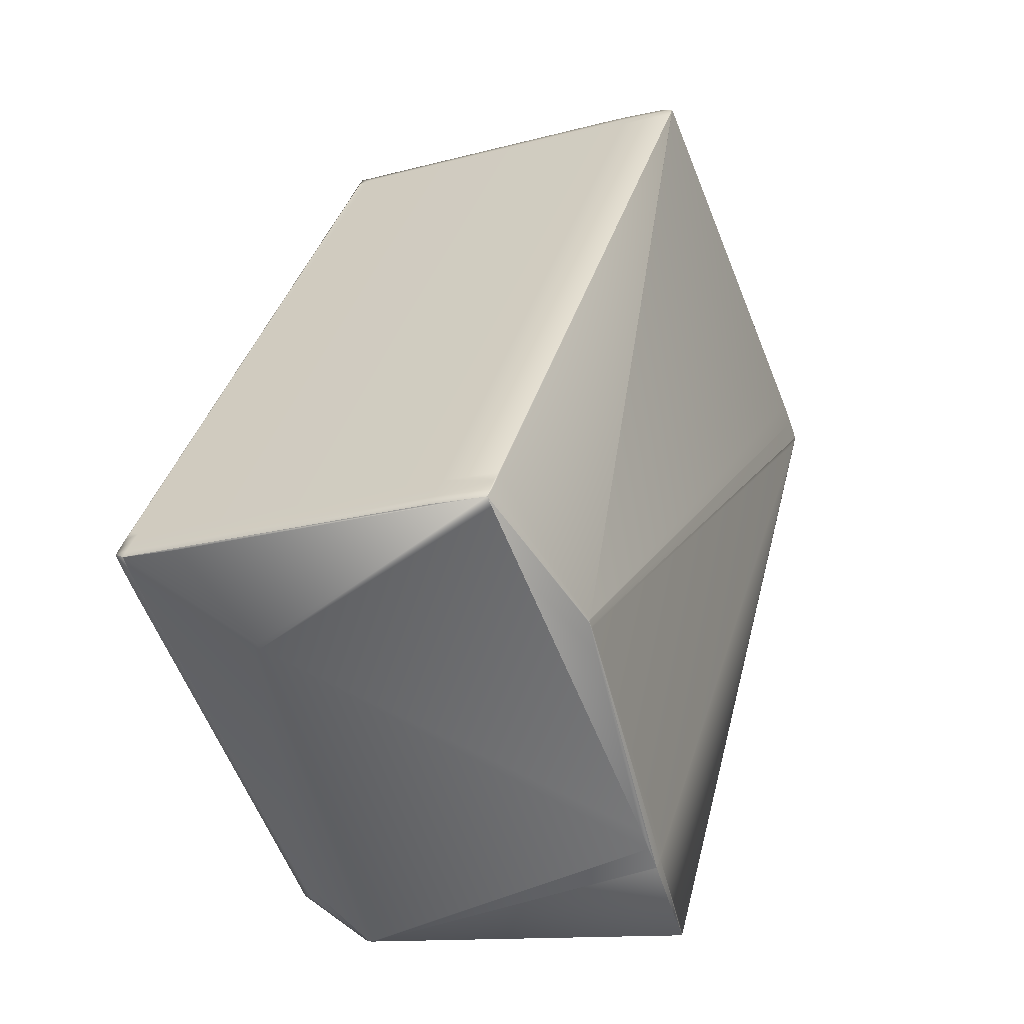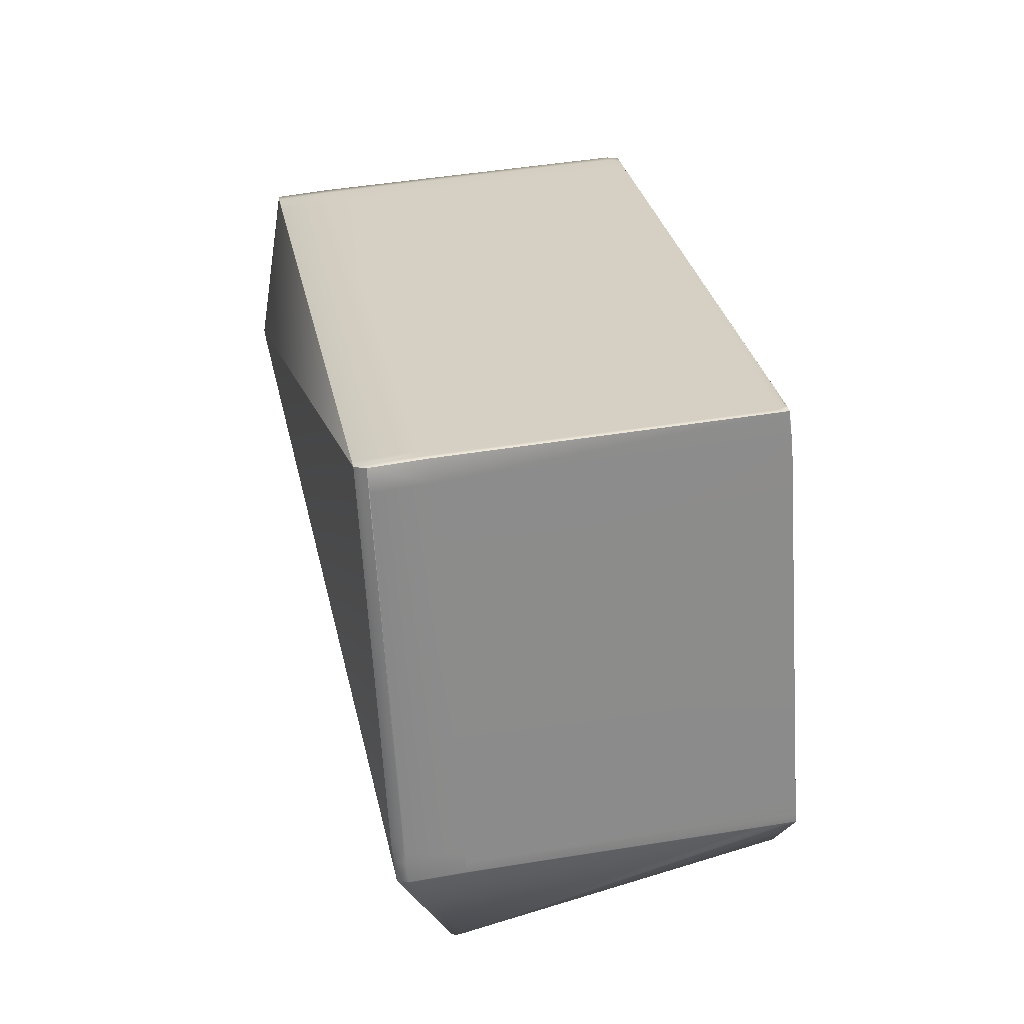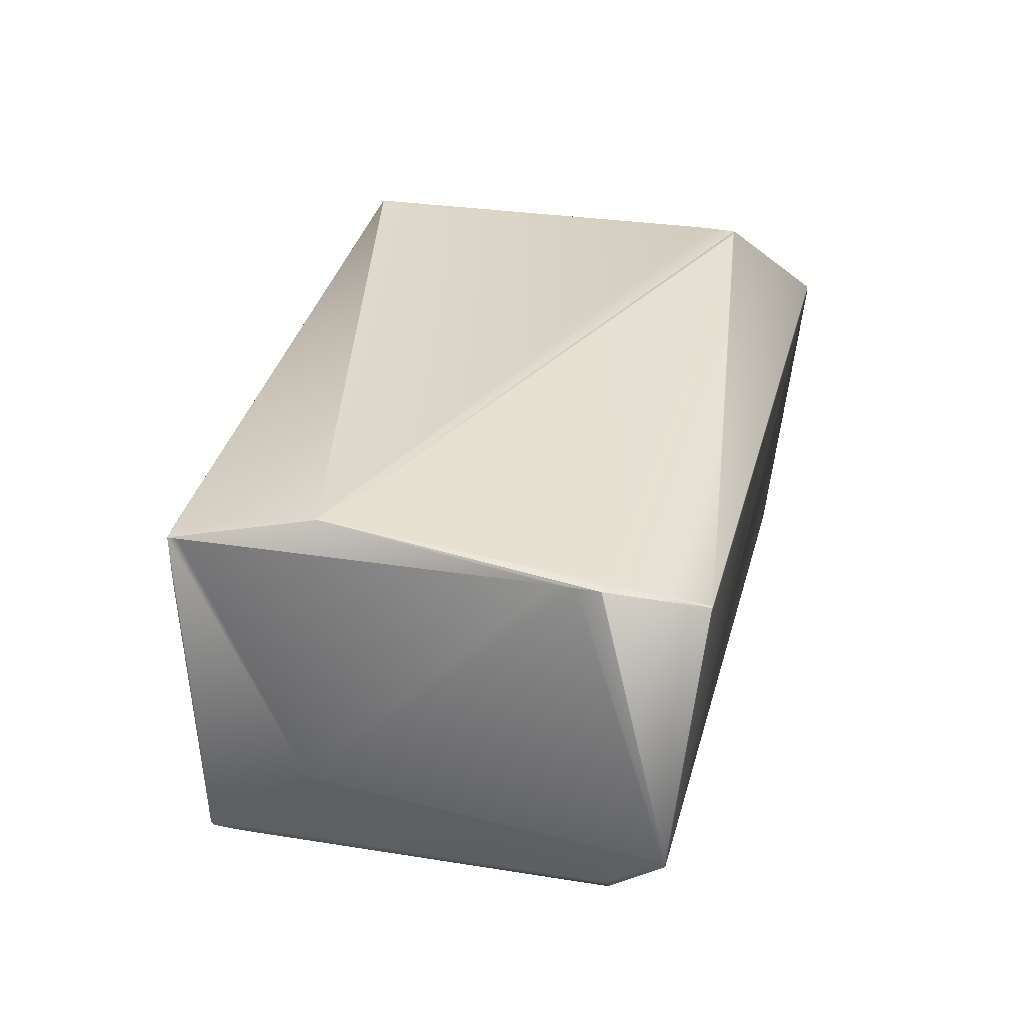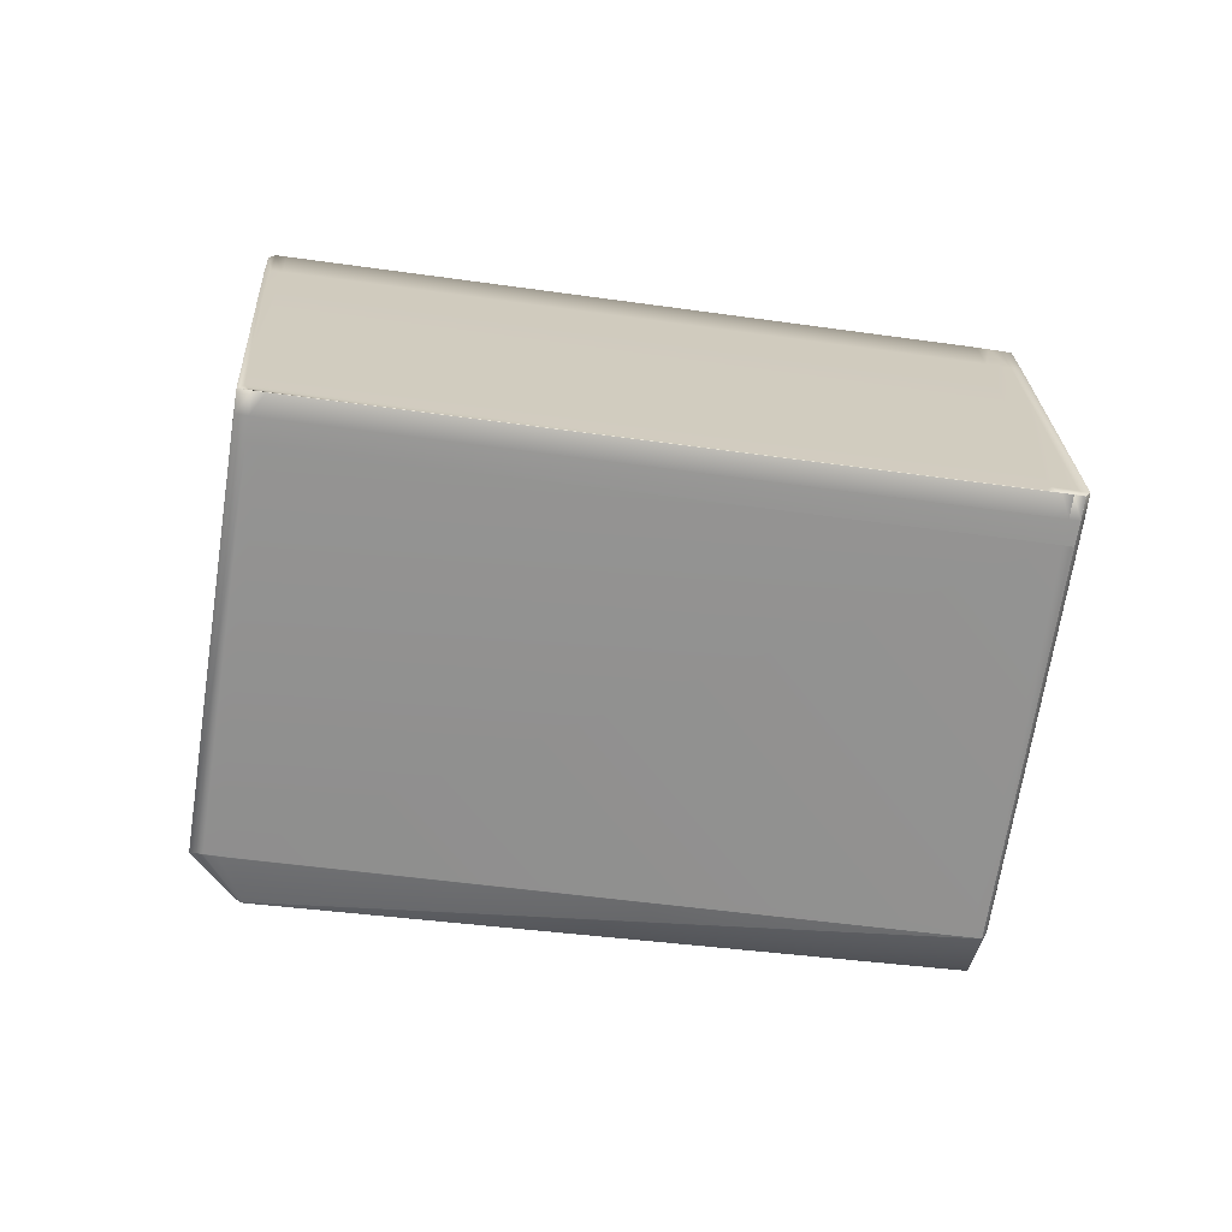
<metadata>
{"format":"obj","ext":"obj","renderer":"f3d","projection":"perspective","resolution":1024,"background":"white","views":[{"elev":-9.1,"azim":-63.4,"up":"+Y"},{"elev":71.6,"azim":80.4,"up":"+Y"},{"elev":39.1,"azim":-31.1,"up":"+Z"},{"elev":-69.6,"azim":-144.1,"up":"+Z"}]}
</metadata>
<code>
v 0.4319 0.3668 0.8746
v 0.432 0.3669 0.8746
v 0.4322 0.3666 0.8748
v 0.432 0.3664 0.8748
v 0.4312 0.3662 0.8747
v 0.4291 0.386 0.8698
v 0.4319 0.3887 0.8698
v 0.2925 0.2155 1.002
v 0.279 0.213 0.8985
v 0.2792 0.2132 0.8985
v 0.2927 0.2156 1.002
v 0.2926 0.2154 1.003
v 0.2919 0.2148 1.003
v 0.2918 0.2149 1.002
v 0.4313 0.3658 0.8748
v 0.2783 0.2124 0.8985
v 0.4457 0.3691 0.9779
v 0.4319 0.3883 0.8699
v 0.4458 0.369 0.9795
v 0.4328 0.3972 0.9909
v 0.4319 0.3884 0.8699
v 0.4319 0.3885 0.8699
v 0.4319 0.3886 0.8698
v 0.4318 0.3888 0.8698
v 0.4318 0.3889 0.8698
v 0.4318 0.3889 0.8698
v 0.4318 0.389 0.8698
v 0.4318 0.3891 0.8698
v 0.4318 0.3891 0.8697
v 0.4318 0.3891 0.8697
v 0.4318 0.3892 0.8697
v 0.4321 0.3901 0.8877
v 0.2927 0.2156 1.003
v 0.2923 0.2152 1.005
v 0.2921 0.215 1.005
v 0.4453 0.3686 0.9809
v 0.4363 0.3879 0.989
v 0.4328 0.3971 0.9908
v 0.2916 0.2146 1.005
v 0.2914 0.2144 1.005
v 0.2064 0.3023 1.014
v 0.2057 0.3017 1.014
v 0.2678 0.2376 1.008
v 0.2059 0.3029 1.014
v 0.2052 0.3023 1.014
v 0.2706 0.2405 1.008
v 0.4283 0.395 0.9951
v 0.4307 0.3975 0.9949
v 0.4314 0.3963 0.9943
v 0.4313 0.3965 0.9944
v 0.4313 0.3966 0.9945
v 0.4312 0.3967 0.9945
v 0.4311 0.3968 0.9946
v 0.4311 0.3969 0.9947
v 0.431 0.397 0.9947
v 0.4309 0.3971 0.9947
v 0.4309 0.3972 0.9948
v 0.2679 0.2376 1.008
v 0.4309 0.3972 0.9948
v 0.2707 0.2404 1.008
v 0.4308 0.3973 0.9948
v 0.4308 0.3973 0.9949
v 0.4307 0.3974 0.9949
v 0.4307 0.3974 0.9949
v 0.2659 0.2268 0.8826
v 0.4263 0.3832 0.87
v 0.424 0.3809 0.8702
v 0.2914 0.2145 1.003
v 0.266 0.2267 0.8827
v 0.266 0.2267 0.8827
v 0.2659 0.2267 0.8826
v 0.2659 0.2268 0.8826
v 0.2659 0.2268 0.8826
v 0.2778 0.212 0.8999
v 0.2646 0.2256 0.8863
v 0.1903 0.3008 0.9091
v 0.1916 0.2994 0.9091
v 0.1904 0.3008 0.9107
v 0.1659 0.3259 0.8789
v 0.2774 0.2125 0.8999
v 0.2775 0.2124 0.9016
v 0.1917 0.2994 0.9107
v 0.1708 0.3208 0.8789
v 0.1732 0.3184 0.8791
v 0.2589 0.2312 0.886
v 0.2776 0.2123 0.8999
v 0.2776 0.2123 0.9016
v 0.2779 0.212 0.9016
v 0.2646 0.2256 0.8862
v 0.2039 0.3032 1.014
v 0.2052 0.3019 1.014
v 0.2047 0.3024 1.014
v 0.2034 0.3038 1.014
v 0.1662 0.3351 1
v 0.2542 0.2457 1.008
v 0.1661 0.3353 1
v 0.1661 0.3268 0.8968
v 0.2055 0.3016 1.014
v 0.205 0.3021 1.014
v 0.2648 0.235 1.008
v 0.2598 0.2401 1.008
v 0.2648 0.2351 1.008
v 0.2592 0.2406 1.008
v 0.1685 0.3328 1.001
v 0.265 0.2349 1.008
v 0.2649 0.2349 1.008
v 0.2649 0.235 1.008
v 0.2648 0.235 1.008
v 0.2651 0.2348 1.008
v 0.2043 0.3045 1.014
v 0.2046 0.3042 1.014
v 0.4257 0.4026 0.9949
v 0.2036 0.3039 1.014
v 0.2039 0.3036 1.014
v 0.1692 0.3378 1
v 0.1743 0.343 1
v 0.172 0.3406 1
v 0.3321 0.4975 0.9875
v 0.3321 0.4976 0.9875
v 0.332 0.4976 0.9875
v 0.332 0.4976 0.9875
v 0.332 0.4977 0.9875
v 0.4201 0.4081 0.9947
v 0.4306 0.3975 0.9949
v 0.1664 0.335 1
v 0.1663 0.3351 1
v 0.4327 0.3974 0.9909
v 0.4326 0.3975 0.991
v 0.4326 0.3976 0.991
v 0.4325 0.3977 0.9911
v 0.4325 0.3979 0.9911
v 0.4291 0.3861 0.8698
v 0.4324 0.398 0.9911
v 0.4324 0.3981 0.9912
v 0.4239 0.3809 0.8702
v 0.4262 0.3833 0.87
v 0.4239 0.381 0.8702
v 0.4291 0.3861 0.8698
v 0.4262 0.3834 0.87
v 0.2659 0.2268 0.8826
v 0.429 0.3862 0.8698
v 0.4323 0.3982 0.9912
v 0.432 0.3973 0.9734
v 0.4318 0.3892 0.8697
v 0.4239 0.381 0.8701
v 0.4262 0.3834 0.87
v 0.429 0.3862 0.8698
v 0.4323 0.3982 0.9912
v 0.4239 0.381 0.8701
v 0.4262 0.3835 0.8699
v 0.1691 0.3378 1
v 0.1719 0.3407 1
v 0.429 0.3863 0.8698
v 0.4319 0.3974 0.9733
v 0.4317 0.3892 0.8697
v 0.4322 0.3983 0.9913
v 0.4322 0.3984 0.9913
v 0.1743 0.3431 1
v 0.4238 0.3811 0.8701
v 0.4262 0.3835 0.8699
v 0.1691 0.3379 1
v 0.1719 0.3407 1
v 0.429 0.3863 0.8697
v 0.1742 0.3431 1
v 0.4238 0.3811 0.8701
v 0.4262 0.3836 0.8699
v 0.2589 0.2313 0.886
v 0.2645 0.2257 0.8862
v 0.2645 0.2257 0.8862
v 0.2589 0.2313 0.886
v 0.1661 0.3269 0.8968
v 0.1658 0.3259 0.8788
v 0.1658 0.3259 0.8788
v 0.1661 0.3269 0.8968
v 0.1708 0.3209 0.8788
v 0.1708 0.3209 0.8788
v 0.169 0.338 1
v 0.1662 0.3352 1
v 0.1661 0.3352 1
v 0.1718 0.3408 1
v 0.429 0.3864 0.8697
v 0.4318 0.3975 0.9733
v 0.4321 0.3984 0.9913
v 0.4321 0.3985 0.9913
v 0.1741 0.3432 1
v 0.2658 0.2269 0.8826
v 0.338 0.4733 0.8627
v 0.1825 0.3213 0.875
v 0.18 0.3189 0.8752
v 0.2658 0.2318 0.8822
v 0.2682 0.2293 0.8824
v 0.169 0.338 1
v 0.1718 0.3408 1
v 0.3407 0.476 0.8625
v 0.3436 0.4789 0.8625
v 0.4201 0.4081 0.9947
v 0.1741 0.3432 1
v 0.2645 0.2257 0.8862
v 0.169 0.338 1
v 0.1661 0.3352 1
v 0.1717 0.3408 1
v 0.4318 0.3976 0.9733
v 0.4321 0.3985 0.9913
v 0.1741 0.3433 1
v 0.1763 0.3153 0.879
v 0.1777 0.3164 0.8754
v 0.2634 0.2293 0.8824
v 0.1661 0.3269 0.8968
v 0.1658 0.326 0.8788
v 0.1689 0.3381 1
v 0.1713 0.3405 1
v 0.1741 0.3433 1
v 0.1713 0.3405 1
v 0.4318 0.3976 0.9733
v 0.4321 0.3985 0.9913
v 0.3334 0.4987 0.9839
v 0.3296 0.4953 0.9877
v 0.4215 0.4091 0.9911
v 0.3334 0.4987 0.9839
v 0.4191 0.4116 0.9909
v 0.1721 0.322 0.8752
v 0.1721 0.322 0.8752
v 0.1777 0.3165 0.8754
v 0.2634 0.2293 0.8824
v 0.1658 0.3343 0.9824
v 0.1661 0.3353 1
v 0.1658 0.3343 0.9824
v 0.1672 0.327 0.8752
v 0.1658 0.326 0.8788
v 0.1672 0.327 0.8752
v 0.1689 0.3381 1
v 0.174 0.3433 0.9999
v 0.1713 0.3405 1
v 0.3387 0.4923 0.9661
v 0.4244 0.4051 0.9731
v 0.4244 0.3968 0.8695
v 0.3386 0.4839 0.8625
v 0.3331 0.4894 0.8623
v 0.3389 0.4932 0.9841
v 0.3331 0.4978 0.9659
v 0.4268 0.4027 0.9733
v 0.4294 0.4001 0.9731
v 0.4247 0.4061 0.9911
v 0.3436 0.4788 0.8625
v 0.3386 0.4839 0.8625
v 0.3331 0.4894 0.8623
v 0.4293 0.3917 0.8695
v 0.4271 0.4036 0.9913
v 0.4257 0.4025 0.9949
v 0.3331 0.4978 0.9659
v 0.332 0.4977 0.9875
v 0.3295 0.4953 0.9877
v 0.3334 0.4987 0.9839
v 0.18 0.3189 0.8752
v 0.3324 0.4788 0.8625
v 0.1745 0.3244 0.875
v 0.1777 0.3165 0.8754
v 0.1722 0.322 0.8752
v 0.1682 0.3368 0.9822
v 0.1681 0.3284 0.8786
v 0.1684 0.3377 1
v 0.1712 0.3405 0.9999
v 0.1709 0.3395 0.982
v 0.1709 0.3312 0.8784
v 0.1695 0.3295 0.875
v 0.3275 0.4839 0.8625
v 0.1719 0.3319 0.8748
v 0.1747 0.3346 0.8746
v 0.3302 0.4866 0.8623
v 0.3352 0.4816 0.8623
v 0.1723 0.3323 0.8748
v 0.1769 0.3268 0.8748
v 0.1695 0.3295 0.875
v 0.1745 0.3244 0.875
v 0.1672 0.327 0.8752
v 0.338 0.4844 0.8623
v 0.1738 0.3423 0.982
v 0.1737 0.334 0.8784
v 0.1776 0.3374 0.8746
v 0.1751 0.3351 0.8748
v 0.3317 0.4967 0.9695
v 0.3317 0.4884 0.8659
v 0.3293 0.4943 0.9697
v 0.3292 0.486 0.8661
v 0.3306 0.4871 0.8625
f 1 2 3
f 1 4 5
f 1 3 4
f 1 5 6
f 1 6 7
f 1 7 2
f 2 7 3
f 8 9 10
f 8 11 12
f 8 10 11
f 8 12 13
f 8 14 9
f 8 13 14
f 4 9 15
f 4 3 10
f 4 10 9
f 4 15 5
f 9 14 16
f 9 16 15
f 17 11 10
f 17 3 18
f 17 10 3
f 17 19 11
f 17 20 19
f 17 18 21
f 17 21 22
f 17 22 23
f 17 23 7
f 17 7 24
f 17 24 25
f 17 25 26
f 17 26 27
f 17 27 28
f 17 28 29
f 17 29 30
f 17 30 31
f 17 31 32
f 17 32 20
f 11 19 33
f 11 33 12
f 3 21 18
f 3 22 21
f 3 23 22
f 3 7 23
f 12 33 34
f 12 35 13
f 12 34 35
f 19 36 33
f 19 37 36
f 19 38 37
f 19 20 38
f 33 36 34
f 35 34 39
f 35 40 13
f 35 39 40
f 41 42 43
f 41 44 45
f 41 45 42
f 41 43 46
f 41 46 47
f 41 48 44
f 41 47 48
f 36 37 49
f 36 49 50
f 36 50 51
f 36 51 52
f 36 52 53
f 36 53 54
f 36 54 34
f 34 54 55
f 34 55 56
f 34 56 57
f 34 58 39
f 34 57 59
f 34 60 58
f 34 59 61
f 34 61 62
f 34 62 63
f 34 63 64
f 34 64 48
f 34 48 47
f 34 47 60
f 5 15 65
f 5 66 6
f 5 67 66
f 5 65 67
f 14 68 16
f 14 13 68
f 15 16 69
f 15 69 70
f 15 70 71
f 15 71 72
f 15 72 73
f 15 73 65
f 16 68 74
f 16 74 75
f 16 75 69
f 76 77 78
f 76 78 79
f 76 79 77
f 77 80 81
f 77 82 78
f 77 81 82
f 77 79 83
f 77 83 84
f 77 84 85
f 77 85 80
f 80 86 87
f 80 87 81
f 80 85 86
f 86 74 87
f 86 85 74
f 68 13 40
f 68 40 88
f 68 88 74
f 74 88 87
f 74 89 75
f 74 85 89
f 90 91 92
f 90 93 94
f 90 92 93
f 90 94 95
f 90 95 91
f 78 82 96
f 78 97 79
f 78 96 97
f 91 98 99
f 91 99 92
f 91 100 98
f 91 101 102
f 91 102 100
f 91 95 101
f 82 81 103
f 82 104 96
f 82 95 104
f 82 103 95
f 81 87 103
f 87 88 103
f 98 42 99
f 98 105 43
f 98 43 42
f 98 106 105
f 98 107 106
f 98 108 107
f 98 100 108
f 40 39 58
f 40 109 105
f 40 58 109
f 40 105 106
f 40 106 88
f 88 106 108
f 88 108 100
f 88 100 102
f 88 102 103
f 42 45 99
f 110 111 112
f 110 113 114
f 110 114 111
f 110 115 113
f 110 116 117
f 110 117 115
f 110 118 119
f 110 119 120
f 110 120 121
f 110 121 122
f 110 122 116
f 110 112 123
f 110 123 118
f 111 44 124
f 111 114 45
f 111 45 44
f 111 124 112
f 44 48 124
f 93 113 125
f 93 114 113
f 93 92 114
f 93 125 126
f 93 126 94
f 113 115 125
f 114 92 45
f 92 99 45
f 37 38 20
f 37 20 127
f 37 127 128
f 37 128 49
f 20 32 127
f 49 128 50
f 127 32 128
f 50 128 129
f 50 129 130
f 50 130 51
f 128 130 129
f 128 32 130
f 51 130 52
f 52 130 131
f 52 131 53
f 130 32 131
f 6 66 132
f 6 132 7
f 7 132 24
f 53 131 133
f 53 133 134
f 53 134 54
f 131 134 133
f 131 32 134
f 66 67 135
f 66 136 132
f 66 135 137
f 66 137 136
f 67 65 135
f 132 136 138
f 132 138 24
f 24 138 25
f 54 134 55
f 136 139 138
f 136 137 139
f 135 65 140
f 135 140 137
f 138 139 141
f 138 141 25
f 25 141 26
f 55 134 142
f 55 142 56
f 134 143 142
f 134 32 144
f 134 144 143
f 139 137 145
f 139 146 141
f 139 145 146
f 137 140 145
f 141 146 147
f 141 147 26
f 26 147 27
f 56 142 148
f 56 148 57
f 142 143 148
f 146 145 149
f 146 150 147
f 146 149 150
f 75 89 71
f 75 71 69
f 145 140 149
f 69 71 70
f 109 58 105
f 58 60 46
f 58 43 105
f 58 46 43
f 125 115 151
f 125 151 126
f 115 117 152
f 115 152 151
f 147 150 153
f 147 153 27
f 143 154 148
f 143 144 155
f 143 155 154
f 27 153 28
f 57 148 156
f 57 156 59
f 148 154 157
f 148 157 156
f 60 47 46
f 116 158 117
f 116 122 158
f 117 158 152
f 150 149 159
f 150 160 153
f 150 159 160
f 149 140 159
f 126 151 161
f 126 161 94
f 151 152 162
f 151 162 161
f 153 160 163
f 153 163 28
f 28 163 29
f 59 156 157
f 59 157 61
f 158 164 152
f 158 122 164
f 152 164 162
f 160 159 165
f 160 166 163
f 160 165 166
f 89 85 167
f 89 168 72
f 89 72 71
f 89 169 168
f 89 167 170
f 89 170 169
f 159 140 165
f 106 107 108
f 79 97 171
f 79 172 173
f 79 171 174
f 79 173 175
f 79 175 83
f 79 174 172
f 83 175 84
f 84 175 85
f 85 175 176
f 85 176 167
f 94 161 177
f 94 178 179
f 94 177 178
f 94 179 95
f 97 96 171
f 161 162 180
f 161 180 177
f 163 166 181
f 163 181 29
f 154 182 157
f 154 155 182
f 29 181 30
f 61 157 62
f 157 183 62
f 157 182 184
f 157 184 183
f 118 123 119
f 164 185 162
f 164 122 185
f 162 185 180
f 166 165 186
f 166 187 181
f 166 188 187
f 166 189 188
f 166 190 189
f 166 191 190
f 166 186 191
f 168 169 73
f 168 73 72
f 165 140 186
f 178 177 192
f 178 192 179
f 177 180 193
f 177 193 192
f 181 187 194
f 181 194 30
f 30 194 195
f 30 195 31
f 62 183 63
f 183 184 63
f 119 196 120
f 119 123 196
f 185 197 180
f 185 122 197
f 180 197 193
f 169 198 65
f 169 65 73
f 169 170 198
f 172 174 173
f 167 176 170
f 179 192 199
f 179 200 95
f 179 199 200
f 171 96 174
f 192 193 201
f 192 201 199
f 182 202 184
f 182 155 202
f 31 144 32
f 31 195 144
f 63 184 64
f 184 202 203
f 184 203 64
f 120 196 121
f 197 204 193
f 197 122 204
f 193 204 201
f 198 170 176
f 198 205 206
f 198 206 65
f 198 176 205
f 65 206 207
f 65 207 140
f 173 174 208
f 173 209 176
f 173 176 175
f 173 208 209
f 200 199 210
f 200 96 104
f 200 104 95
f 200 210 96
f 174 96 208
f 211 199 201
f 211 204 212
f 211 201 204
f 211 213 199
f 211 212 213
f 199 213 210
f 202 214 203
f 202 155 214
f 144 195 155
f 64 203 48
f 203 214 215
f 203 215 48
f 121 216 122
f 121 196 216
f 204 122 217
f 204 217 212
f 216 196 218
f 216 219 122
f 216 220 219
f 216 218 220
f 205 176 221
f 205 221 206
f 206 221 222
f 206 223 207
f 206 222 223
f 207 223 140
f 140 223 224
f 140 224 186
f 101 95 103
f 101 103 102
f 225 209 96
f 225 96 226
f 225 227 209
f 225 226 227
f 209 228 176
f 209 208 96
f 209 227 229
f 209 229 228
f 228 221 176
f 228 229 230
f 228 230 222
f 228 222 221
f 96 210 231
f 96 231 226
f 213 212 232
f 213 233 210
f 213 232 233
f 210 233 231
f 234 235 236
f 234 237 238
f 234 236 237
f 234 239 235
f 234 240 219
f 234 238 240
f 234 219 239
f 235 241 242
f 235 242 236
f 235 239 243
f 235 243 241
f 237 236 244
f 237 244 245
f 237 245 246
f 237 246 238
f 236 242 247
f 236 247 244
f 241 214 242
f 241 243 248
f 241 248 215
f 241 215 214
f 242 214 155
f 242 155 247
f 244 247 195
f 244 195 245
f 247 155 195
f 249 248 218
f 249 48 248
f 249 196 112
f 249 218 196
f 249 112 48
f 239 219 220
f 239 220 243
f 243 220 218
f 243 218 248
f 248 48 215
f 48 112 124
f 240 238 246
f 240 250 219
f 240 246 250
f 122 219 251
f 122 251 217
f 217 251 212
f 212 251 252
f 212 252 232
f 196 123 112
f 219 250 253
f 219 253 251
f 187 188 254
f 187 255 194
f 187 254 256
f 187 256 255
f 188 189 254
f 189 190 224
f 189 223 257
f 189 224 223
f 189 257 254
f 190 191 224
f 191 186 224
f 223 222 258
f 223 258 257
f 259 260 229
f 259 227 261
f 259 229 227
f 259 261 262
f 259 263 264
f 259 264 260
f 259 262 263
f 260 265 230
f 260 230 229
f 260 264 265
f 266 267 268
f 266 255 267
f 266 269 270
f 266 268 269
f 266 270 255
f 267 265 271
f 267 255 272
f 267 272 256
f 267 271 268
f 267 273 265
f 267 256 273
f 265 274 258
f 265 264 271
f 265 273 256
f 265 275 230
f 265 256 274
f 265 258 275
f 227 226 261
f 230 275 258
f 230 258 222
f 255 270 194
f 255 256 272
f 274 256 258
f 261 226 231
f 261 233 262
f 261 231 233
f 233 232 262
f 194 270 276
f 194 276 195
f 245 195 276
f 245 276 246
f 263 277 278
f 263 278 264
f 263 262 277
f 264 278 271
f 269 268 279
f 269 246 276
f 269 279 246
f 269 276 270
f 268 271 280
f 268 280 279
f 271 278 280
f 281 282 283
f 281 283 251
f 281 250 282
f 281 251 253
f 281 253 250
f 282 284 283
f 282 250 246
f 282 246 285
f 282 285 284
f 283 277 252
f 283 284 277
f 283 252 251
f 277 284 278
f 277 262 232
f 277 232 252
f 284 285 280
f 284 280 278
f 246 279 280
f 246 280 285
f 254 257 258
f 254 258 256

</code>
